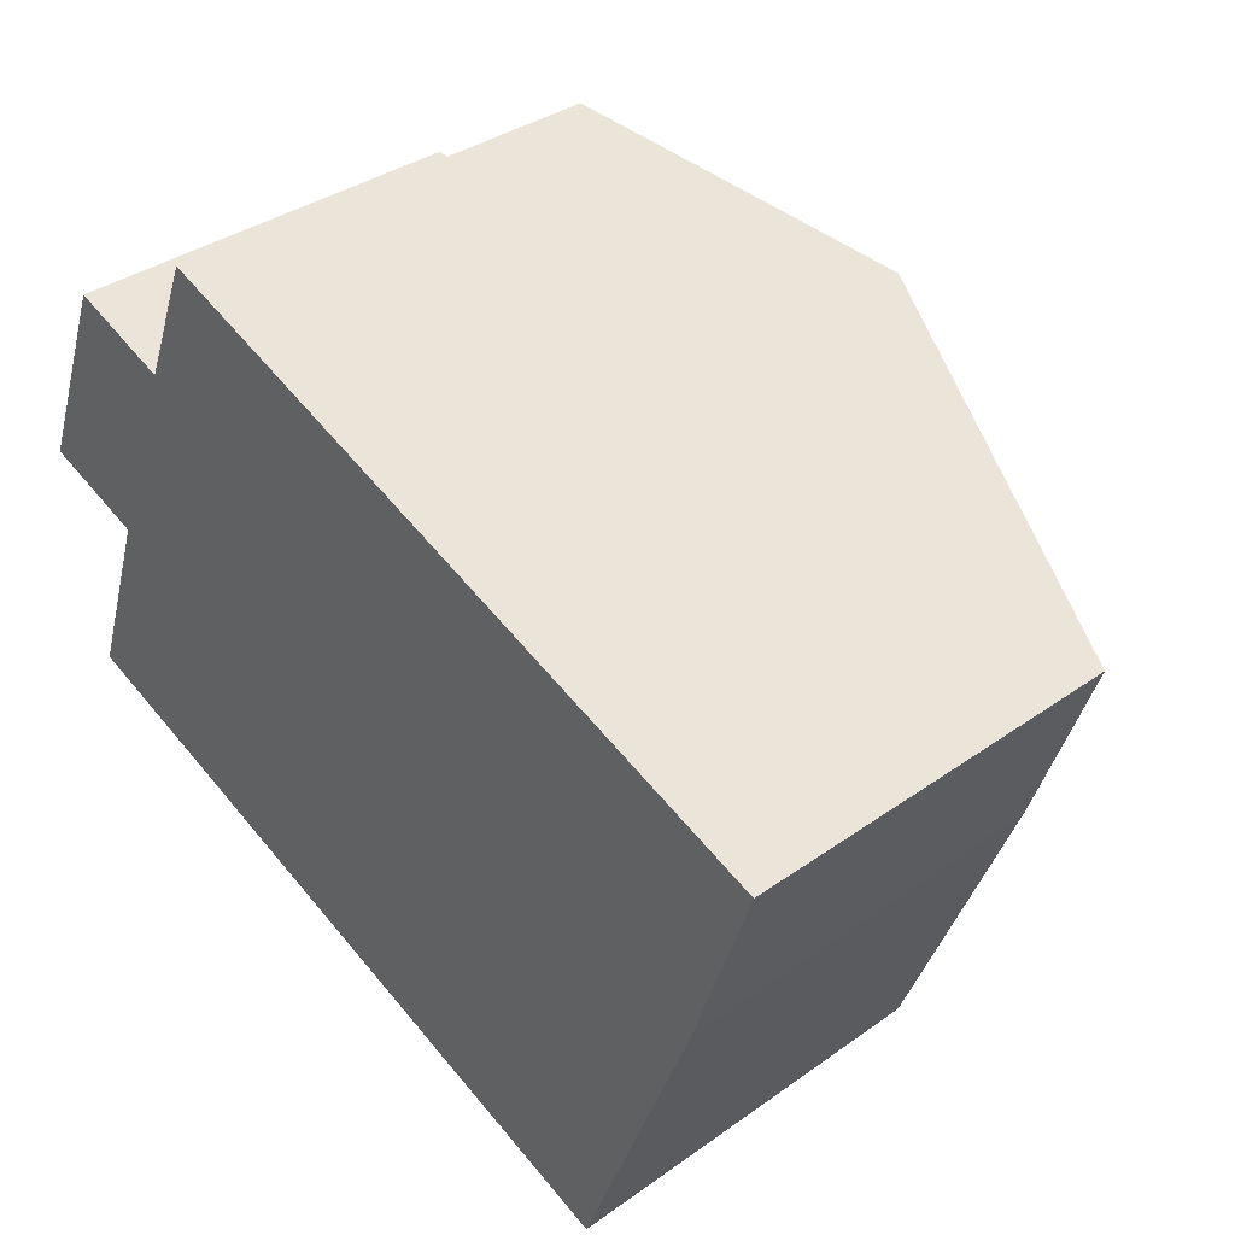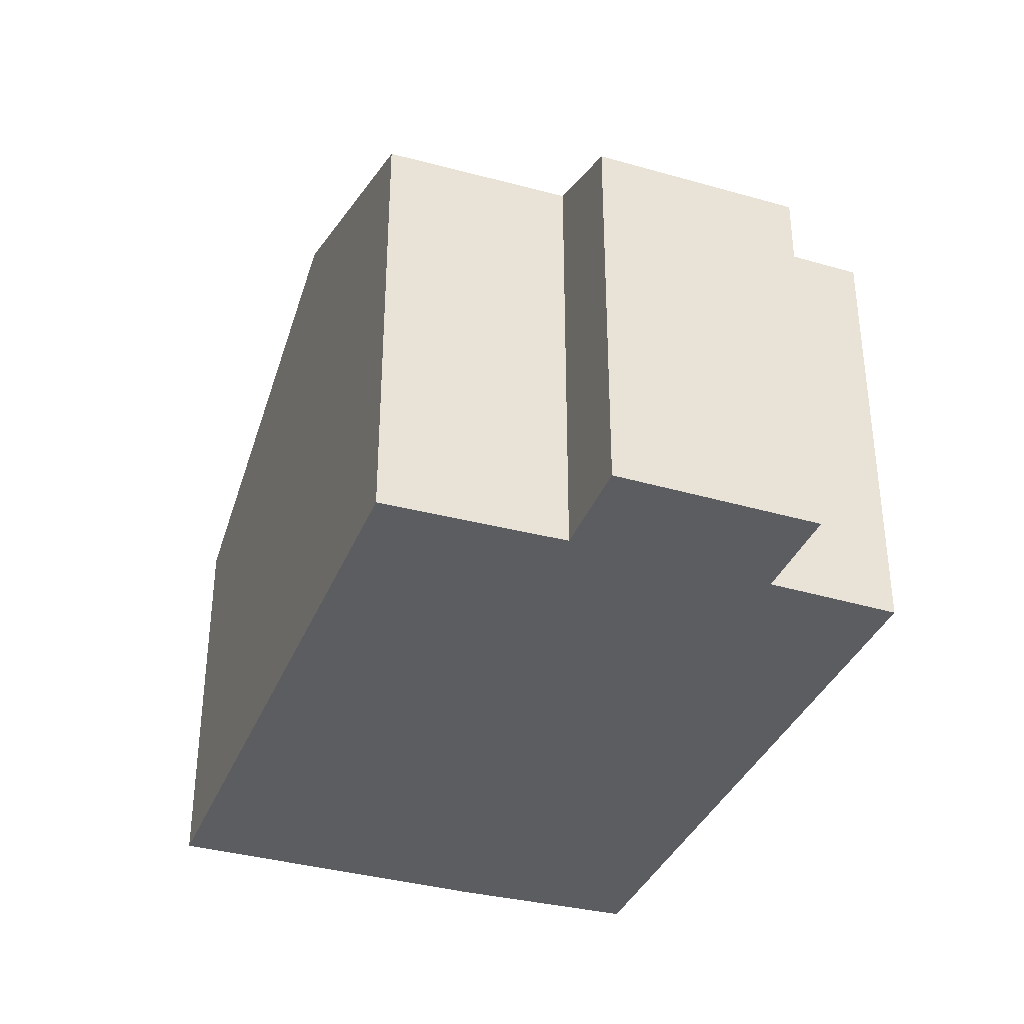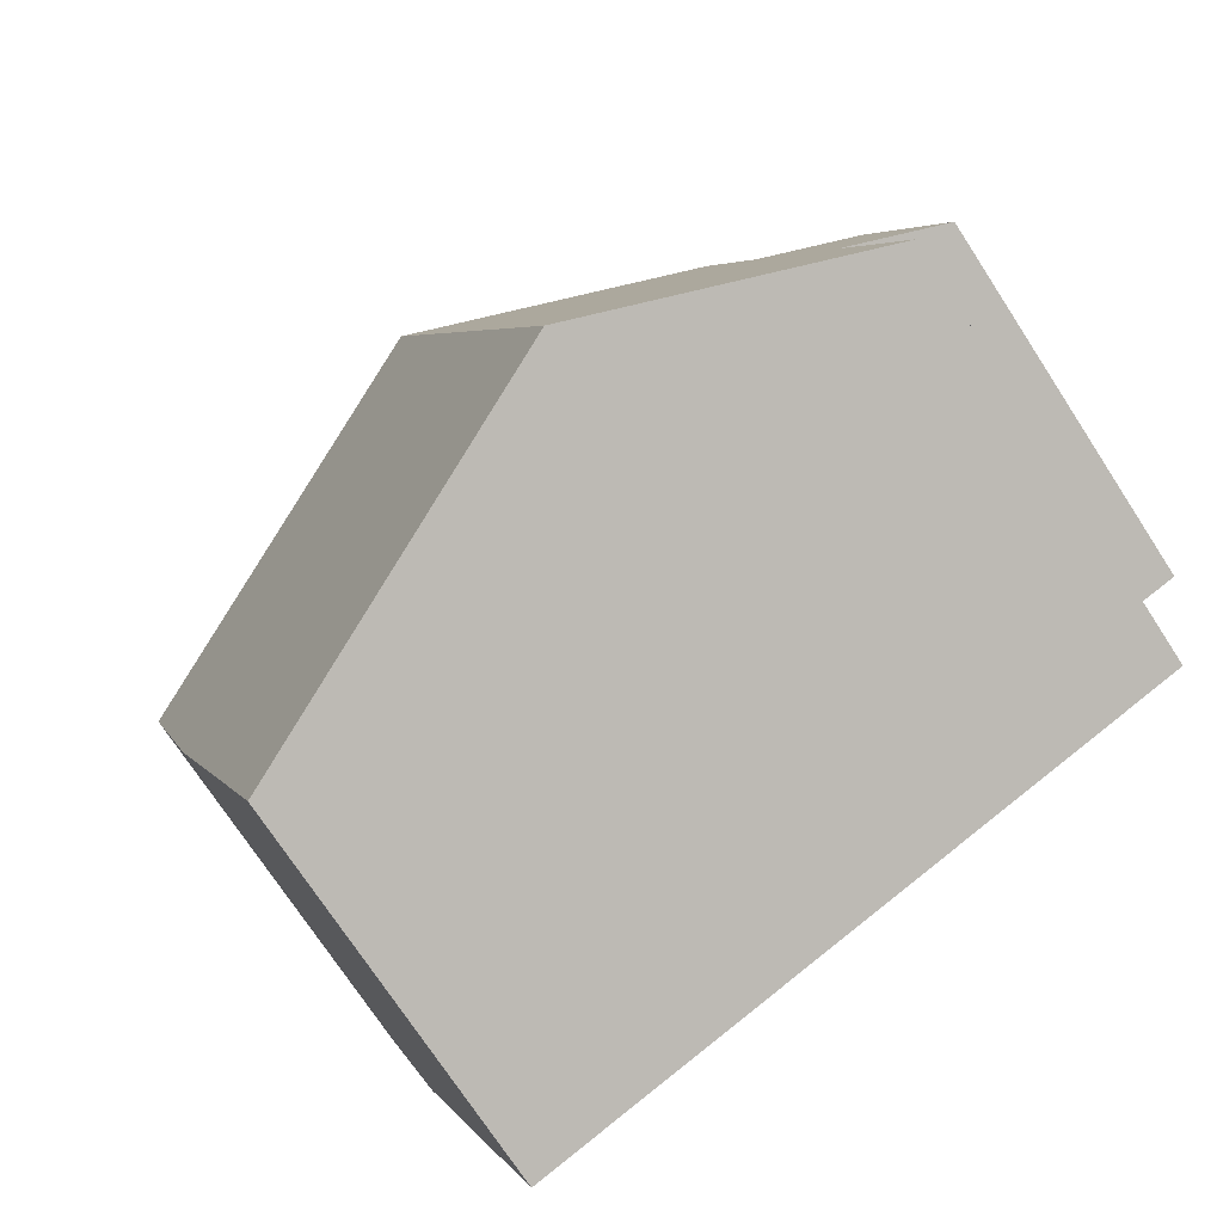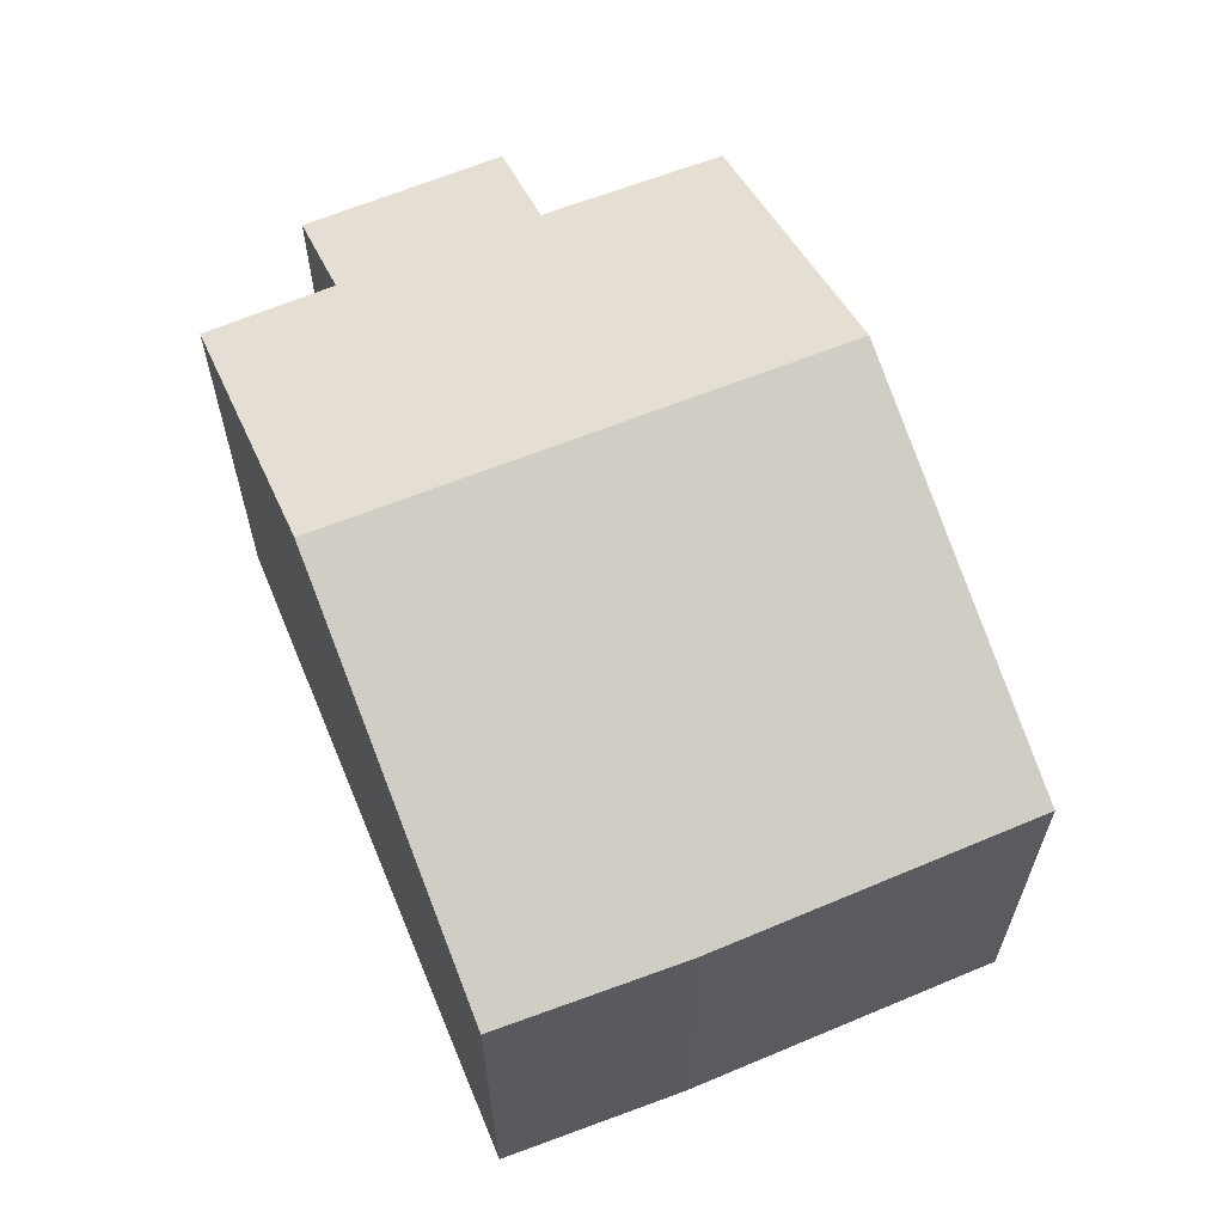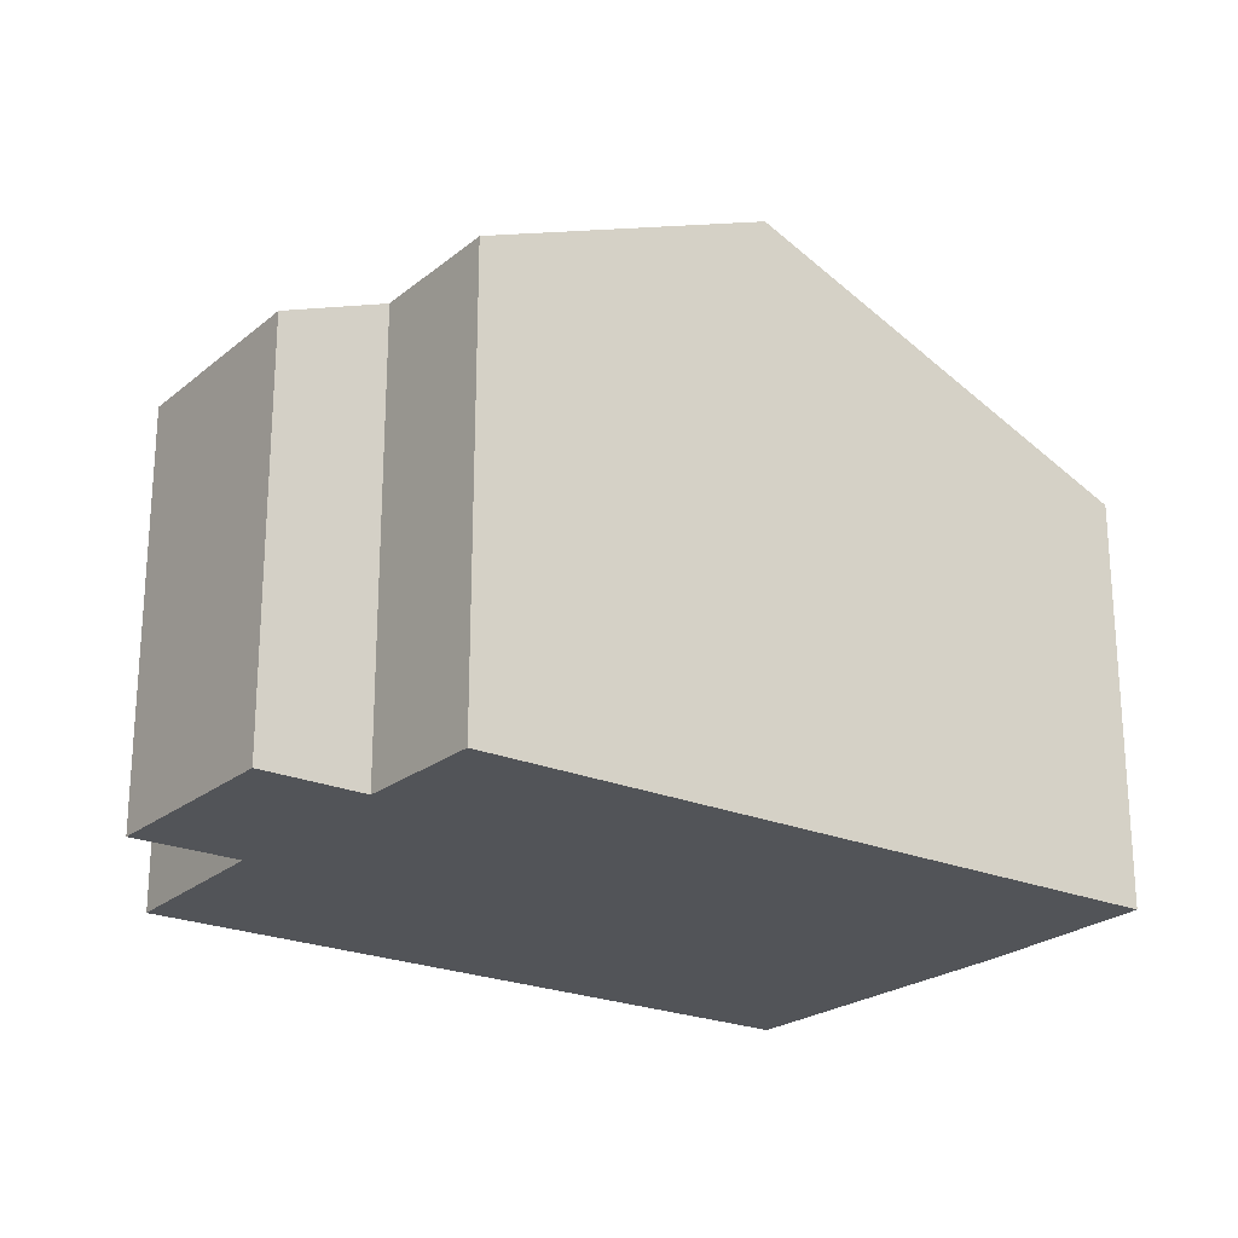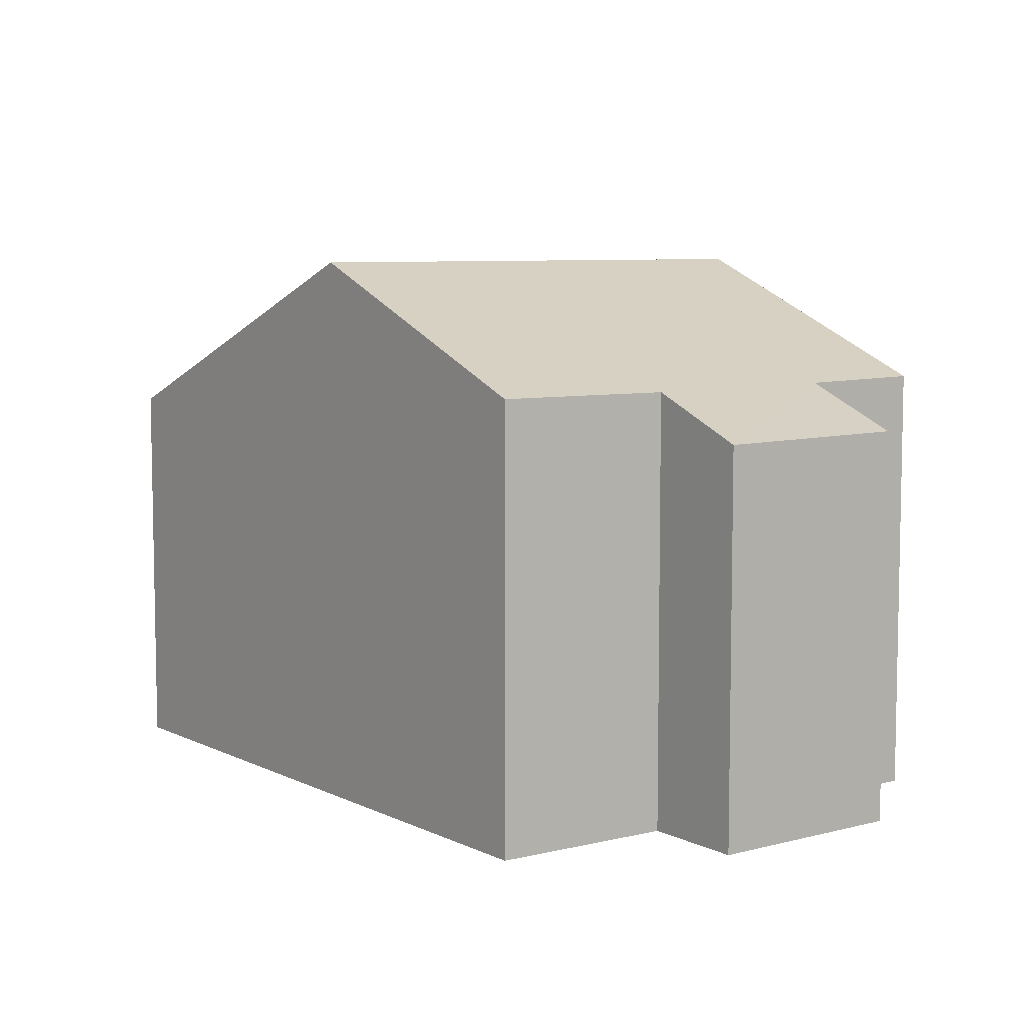
<metadata>
{"format":"obj","ext":"obj","renderer":"f3d","projection":"perspective","resolution":1024,"background":"white","views":[{"elev":35.8,"azim":46.9,"up":"+Z"},{"elev":-35.9,"azim":-89.6,"up":"+Y"},{"elev":-73.9,"azim":-146.8,"up":"+Z"},{"elev":63.6,"azim":88.0,"up":"+Y"},{"elev":-23.0,"azim":-15.4,"up":"+Y"},{"elev":7.2,"azim":-105.6,"up":"+Y"}]}
</metadata>
<code>
v  5.402 9.405 -5.338
v  3.744 7.379 4.685
v  8.437 9.405 2.929
v  2.906 7.35 2.61
v  1.685 7.336 -0.614
v  0.658 7.354 -3.54
v  0 6.611 4.048e-16
v  1.265 6.641 3.234
v  14.83 6.644 0.535
v  13.81 6.608 -2.499
v  11.79 6.644 -7.757
v  1.265 -1.98e-16 3.234
v  0 0 0
v  3.744 -2.869e-16 4.685
v  2.906 -1.598e-16 2.61
v  0.658 2.168e-16 -3.54
v  1.685 3.76e-17 -0.614
v  8.437 -1.793e-16 2.929
v  14.83 -3.276e-17 0.535
v  13.81 1.53e-16 -2.499
v  11.79 4.75e-16 -7.757
v  5.402 3.269e-16 -5.338
g defaultobject
f 1 2 3
f 2 1 4
f 4 1 5
f 5 1 6
f 4 7 8
f 7 4 5
f 9 1 3
f 1 9 10
f 1 10 11
f 7 12 8
f 12 7 13
f 4 14 2
f 14 4 15
f 16 5 6
f 5 16 17
f 8 15 4
f 15 8 12
f 14 3 2
f 3 14 9
f 9 14 18
f 9 18 19
f 19 10 9
f 10 19 20
f 10 21 11
f 21 10 20
f 21 1 11
f 1 21 6
f 6 21 22
f 6 22 16
f 17 7 5
f 7 17 13
f 13 17 12
f 18 20 19
f 20 18 21
f 21 18 14
f 21 14 22
f 22 14 15
f 22 15 12
f 22 12 17
f 22 17 16

</code>
